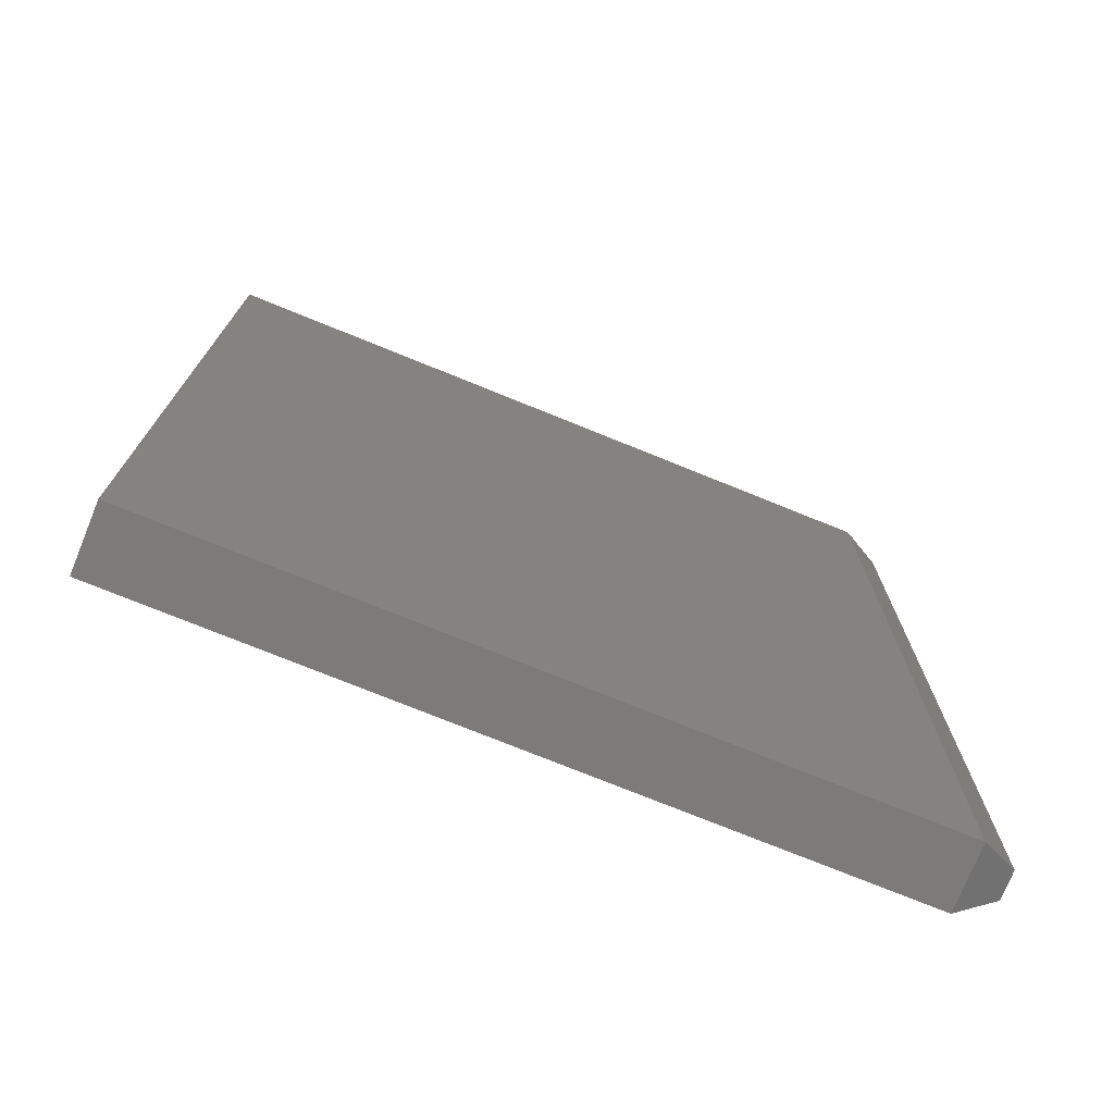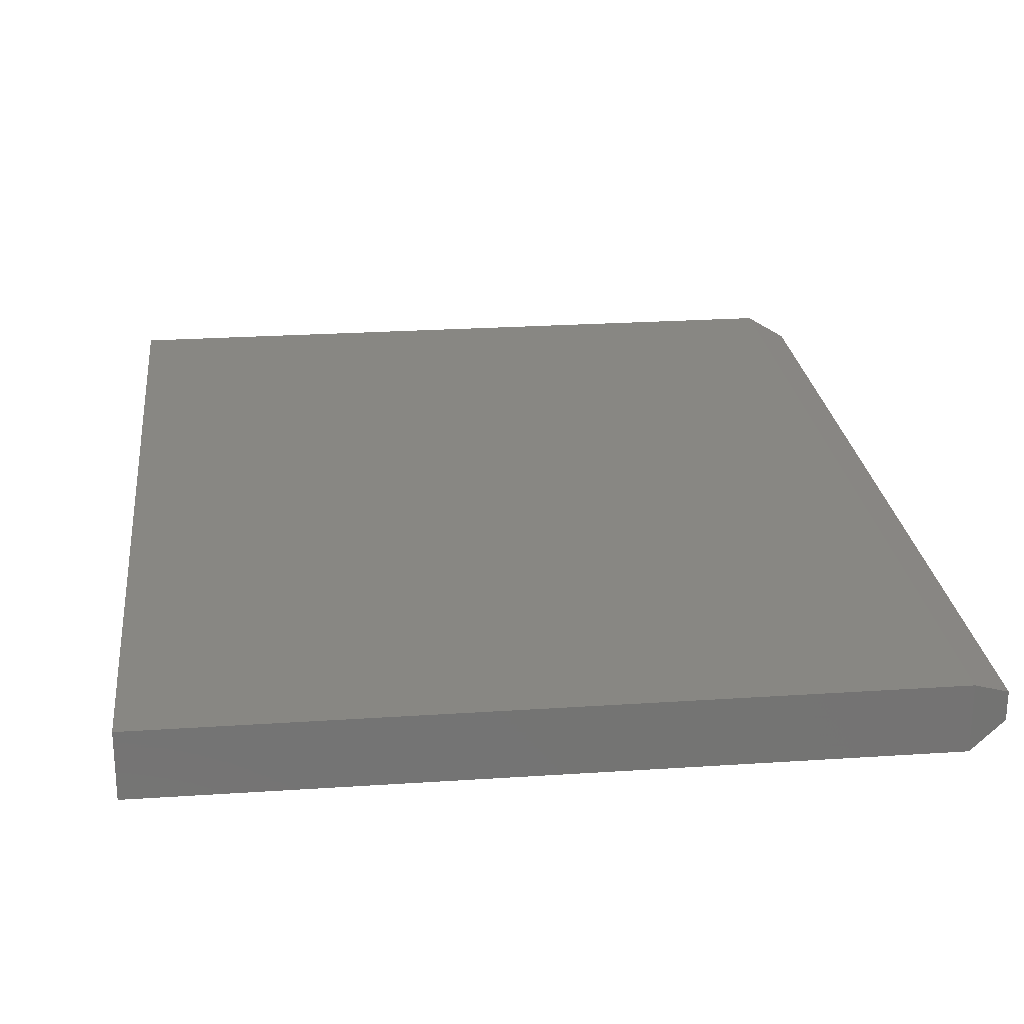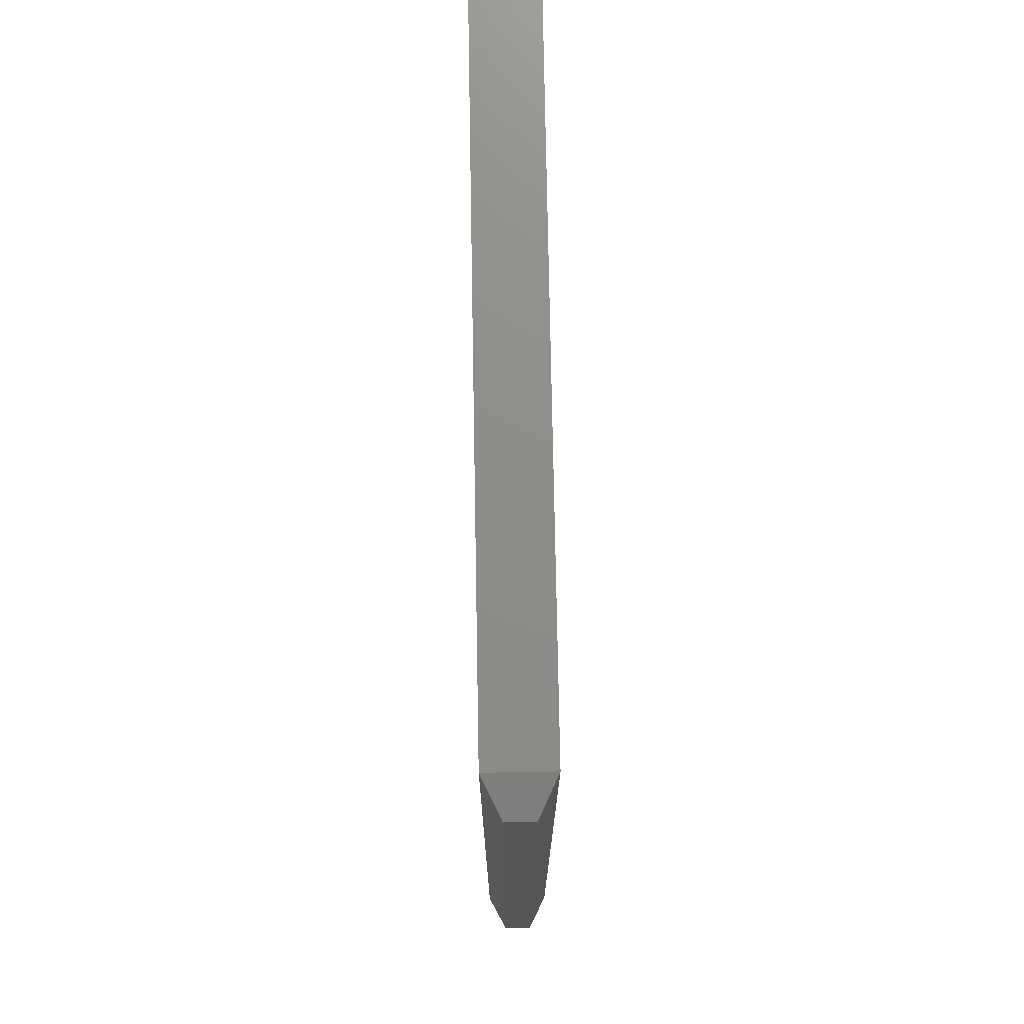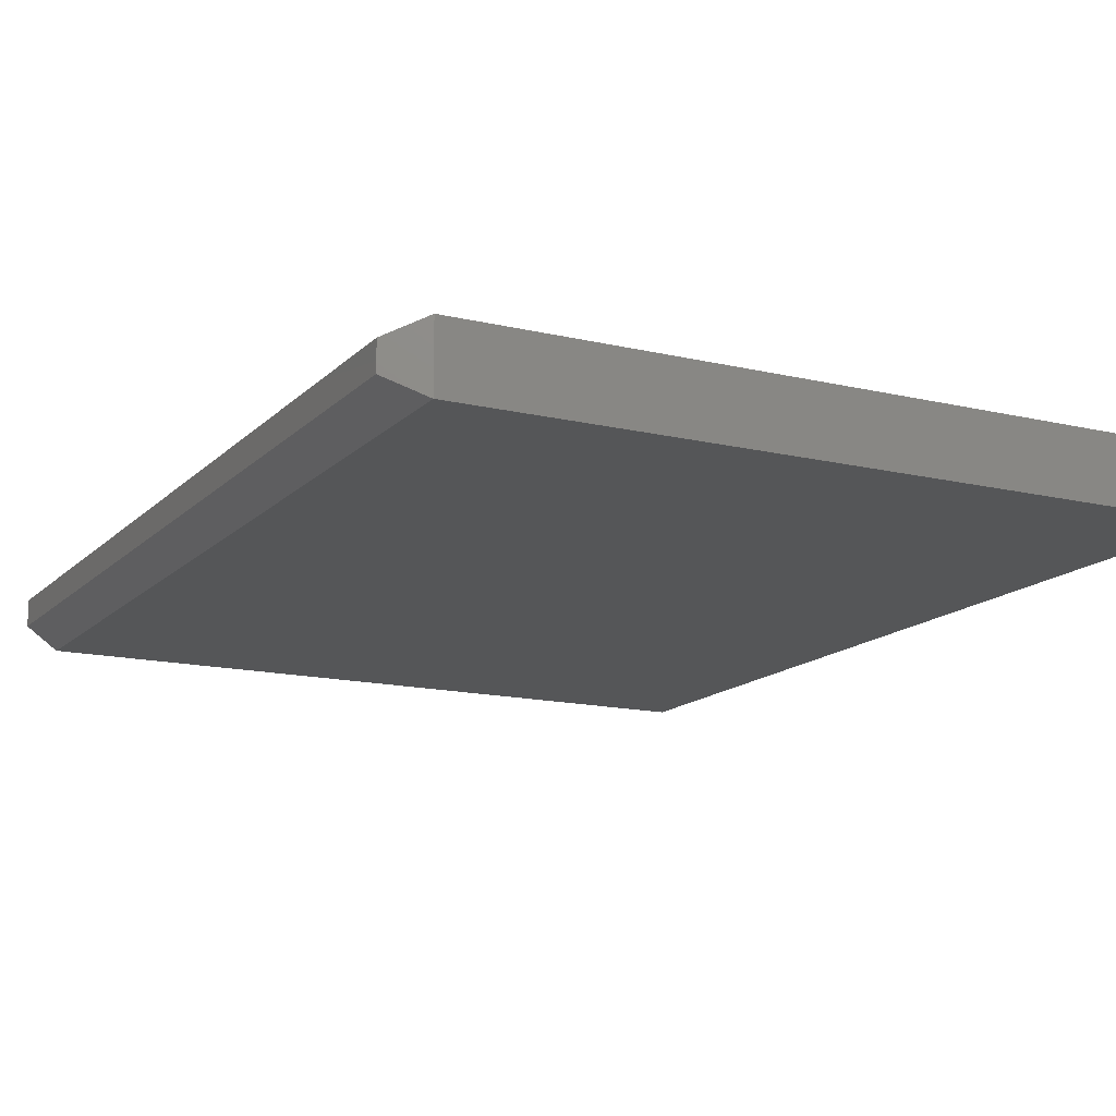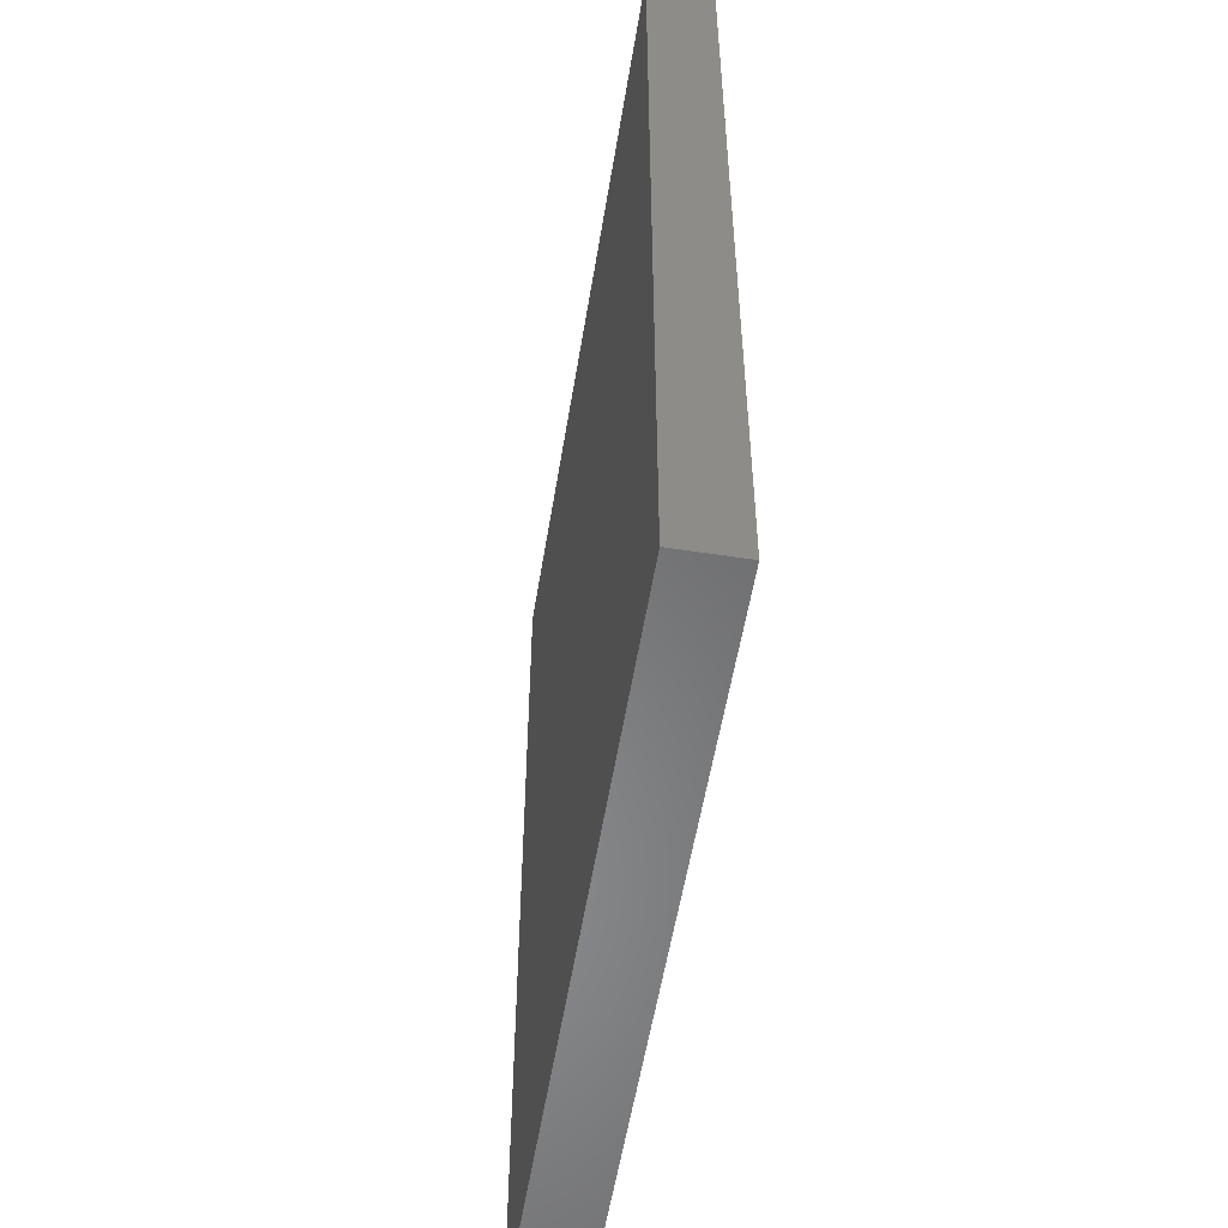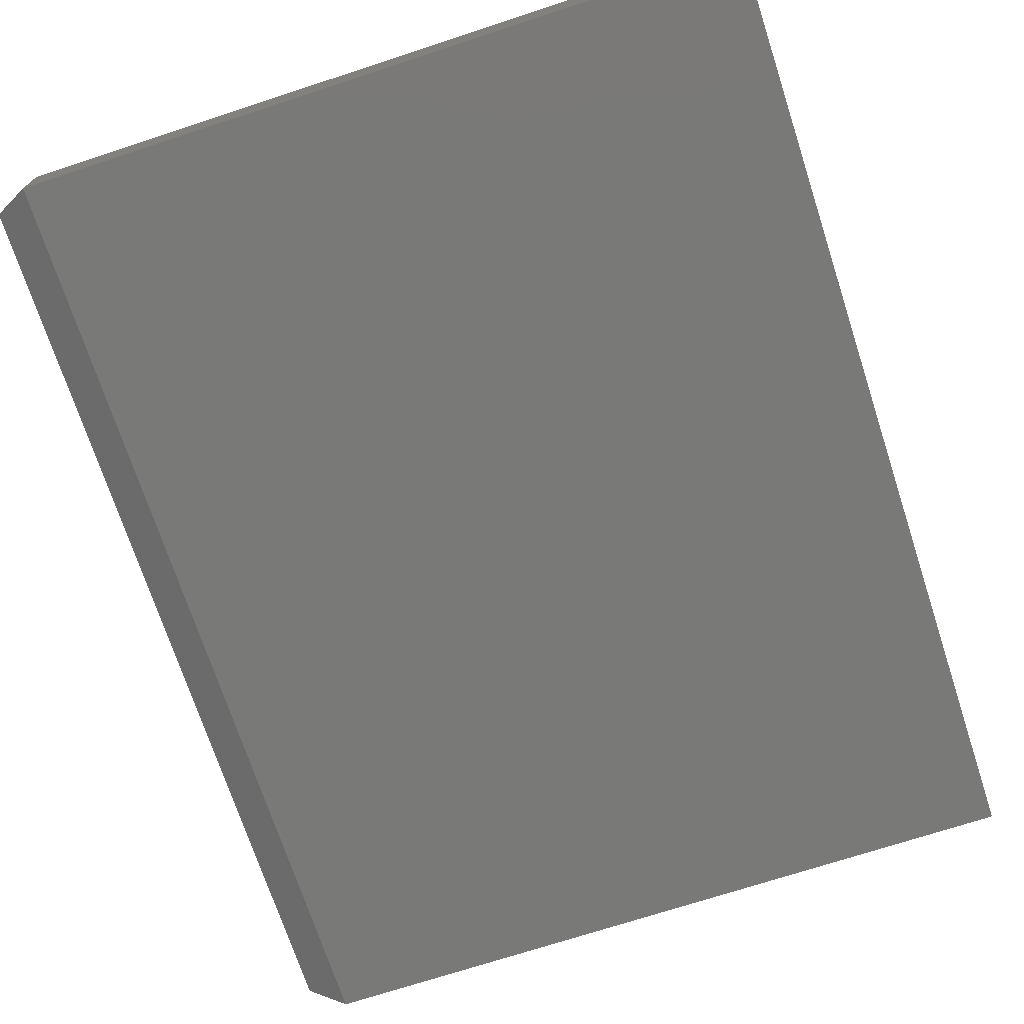
<metadata>
{"format":"stl","ext":"stl","renderer":"f3d","projection":"perspective","resolution":1024,"background":"white","views":[{"elev":-74.7,"azim":-22.1,"up":"+Z"},{"elev":24.3,"azim":-6.3,"up":"+Y"},{"elev":74.4,"azim":89.0,"up":"+Z"},{"elev":-14.6,"azim":152.6,"up":"+Y"},{"elev":-55.0,"azim":-99.2,"up":"+Z"},{"elev":-71.9,"azim":-161.9,"up":"+Y"}]}
</metadata>
<code>
# stl→obj: 12 verts, 20 faces
v -0.3203 -0.05469 -0.3984
v 0.2943 -0.05469 -0.3984
v -0.3203 -0.05469 0.3984
v 0.2943 -0.05469 0.3984
v -0.3203 0 -0.3984
v -0.3203 4.424e-17 0.3984
v 0.2943 3.412e-17 -0.3984
v 0.2943 7.835e-17 0.3984
v 0.3256 -0.03906 -0.3828
v 0.3256 -0.01562 -0.3828
v 0.3256 -0.03906 0.3828
v 0.3256 -0.01562 0.3828
f 1 2 3
f 3 2 4
f 5 6 7
f 7 6 8
f 4 8 3
f 3 8 6
f 9 10 11
f 11 10 12
f 1 5 2
f 2 5 7
f 2 7 9
f 9 7 10
f 8 12 7
f 7 12 10
f 8 4 12
f 12 4 11
f 4 2 11
f 11 2 9
f 3 6 1
f 1 6 5

</code>
